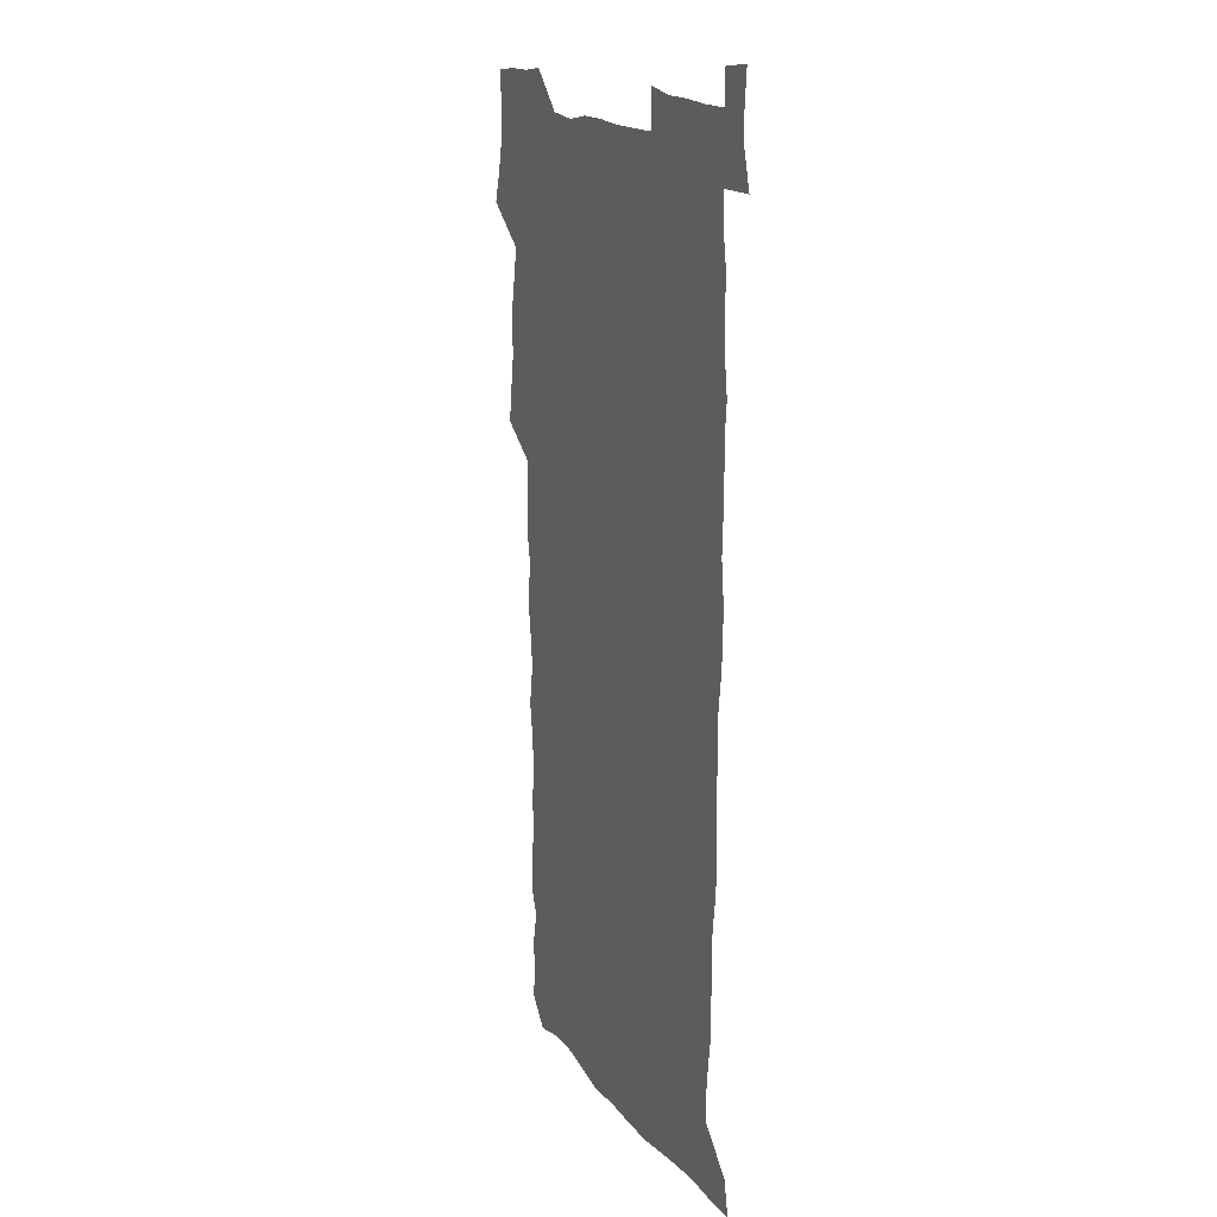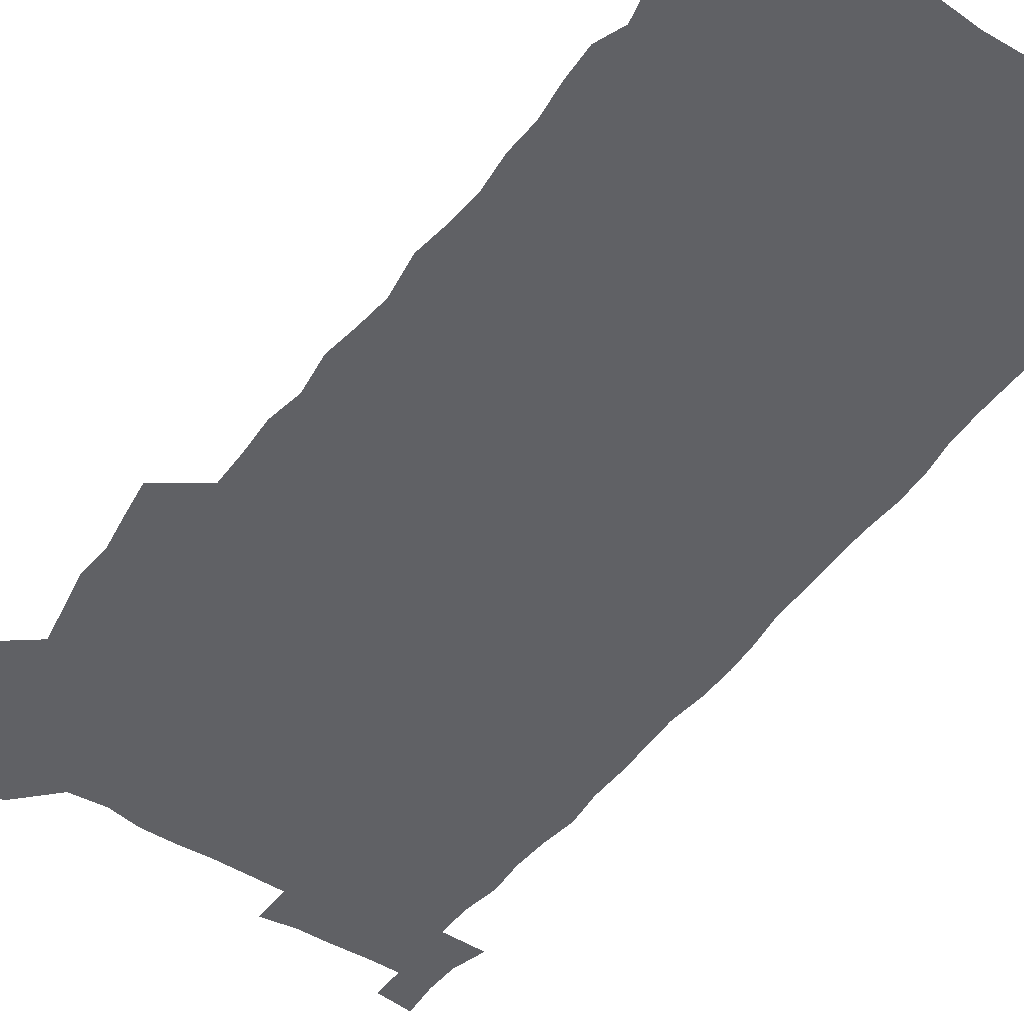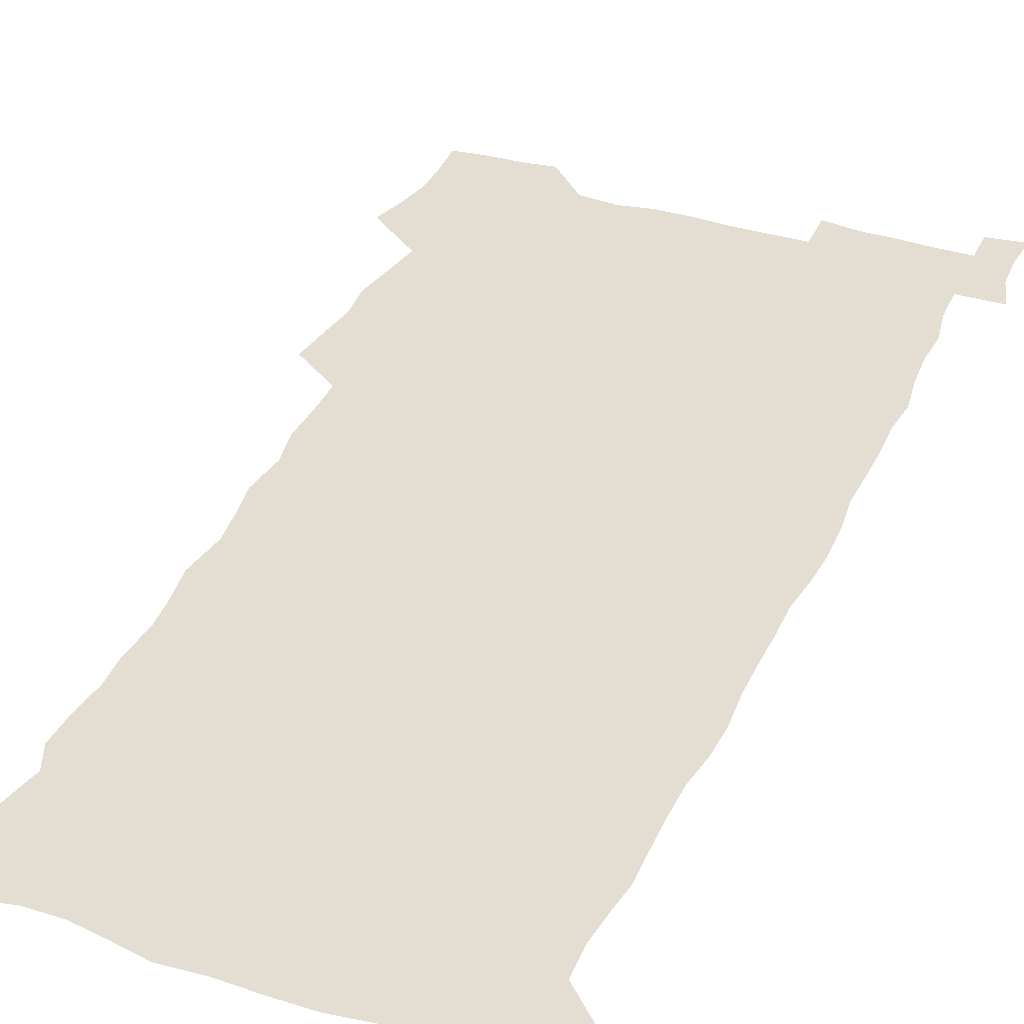
<metadata>
{"format":"obj","ext":"obj","renderer":"f3d","projection":"perspective","resolution":1024,"background":"white","views":[{"elev":16.7,"azim":65.1,"up":"+Y"},{"elev":-48.9,"azim":-35.3,"up":"+Z"},{"elev":36.2,"azim":22.0,"up":"+Z"}]}
</metadata>
<code>
v 458.5 527.5 0
v 462.7 541.4 0
v 465.9 555.8 0
v 466.1 570.3 0
v 465.4 585.4 0
v 471.7 430.9 0
v 473.8 446.5 0
v 476.2 462.5 0
v 475 477.5 0
v 477.9 493.6 0
v 480.9 510.2 0
v 481.3 524.9 0
v 478.6 540.3 0
v 483.6 554.1 0
v 481.7 569.4 0
v 479.5 586.9 0
v 492.4 156.9 0
v 494.7 171.3 0
v 492.7 183.1 0
v 496.4 199.9 0
v 491.8 211.4 0
v 492.3 226 0
v 494.3 242 0
v 493.5 256.5 0
v 495.1 273.4 0
v 493.8 288.6 0
v 491.8 303.1 0
v 494.7 322 0
v 493 337 0
v 490.8 351.7 0
v 493.1 369.4 0
v 490.5 384.6 0
v 491.2 401.1 0
v 491.2 417.1 0
v 494.3 434 0
v 494 449 0
v 495.8 464.5 0
v 495.8 479.4 0
v 495.5 494.4 0
v 497.6 510 0
v 497.5 524.8 0
v 498.3 539.4 0
v 497.3 554.7 0
v 495.7 570.3 0
v 493.8 587 0
v 503.2 144.2 0
v 509.8 162.5 0
v 513.8 178.8 0
v 511.9 191.3 0
v 513.4 206.6 0
v 513.5 221.2 0
v 515.6 237.7 0
v 516 252.8 0
v 515.4 267.3 0
v 513.8 281.2 0
v 513.2 296.1 0
v 510.3 309.9 0
v 511.1 326.2 0
v 511.6 342.2 0
v 511 357.6 0
v 511.3 373.5 0
v 512.5 389.7 0
v 512.7 404.9 0
v 509.5 419.4 0
v 510.9 435.2 0
v 512.3 450.7 0
v 512.2 465.3 0
v 510.4 480 0
v 512.6 495.1 0
v 513 509.9 0
v 513.7 524.4 0
v 513.1 539.3 0
v 511.8 554.7 0
v 510.2 570.2 0
v 507.5 588.7 0
v 519.3 147.5 0
v 524.2 163.9 0
v 528.7 182.2 0
v 527.8 195.1 0
v 529.6 211.3 0
v 530.7 226.9 0
v 531 241.6 0
v 531.1 256.5 0
v 530.8 271.1 0
v 530 285.6 0
v 529.3 300.2 0
v 529.1 315.5 0
v 529.1 330.8 0
v 528.7 345.8 0
v 528 360.7 0
v 527.9 376 0
v 528 391.3 0
v 527.8 406.4 0
v 527.2 421.3 0
v 527.3 436.4 0
v 526.7 451.1 0
v 527.1 465.9 0
v 529.7 481.2 0
v 528.6 495.5 0
v 528.6 510 0
v 528.4 524.4 0
v 528.6 538.7 0
v 527.1 554 0
v 523.9 571.8 0
v 534.1 147.4 0
v 539.4 165.7 0
v 542.2 182.8 0
v 545.2 200.7 0
v 545.6 215.3 0
v 545.9 230 0
v 545.9 244.4 0
v 545.4 258.6 0
v 544.9 273 0
v 544.8 287.9 0
v 544.3 302.6 0
v 544.6 318.1 0
v 543.7 332.2 0
v 543.4 347.2 0
v 543.1 362 0
v 543.7 377.8 0
v 542.8 392.1 0
v 544.2 408.2 0
v 543.4 422.5 0
v 543.6 437.4 0
v 543.9 452.2 0
v 543.9 466.8 0
v 543.6 481.3 0
v 543.5 495.6 0
v 543.5 510 0
v 543 524.3 0
v 544.1 538.1 0
v 541.7 554.6 0
v 540 570.3 0
v 548.7 144.7 0
v 553.2 163.6 0
v 557.1 184.6 0
v 559.3 202.6 0
v 559.5 216.6 0
v 560.2 231.9 0
v 559.7 245.6 0
v 559.7 260.3 0
v 559.3 274.8 0
v 558.7 289 0
v 558.9 304.5 0
v 558.2 318.5 0
v 558.3 333.6 0
v 558 348.3 0
v 557.1 362.1 0
v 557.9 378.4 0
v 557.8 393.1 0
v 558.4 408.5 0
v 558.2 423 0
v 557.8 437.4 0
v 558.3 452.4 0
v 558.3 466.8 0
v 558.2 481.3 0
v 558.1 495.7 0
v 558 510 0
v 557.8 524.3 0
v 558.1 538.1 0
v 556.9 553.6 0
v 554.3 572.8 0
v 563.6 141.5 0
v 569.5 166.9 0
v 571.1 183.6 0
v 572.5 201.6 0
v 573.9 219.6 0
v 574 233 0
v 573.5 246.4 0
v 573.4 260.8 0
v 573.4 275.8 0
v 573.2 290.4 0
v 572.9 305.1 0
v 573 320.2 0
v 572.7 334.7 0
v 571.7 348.5 0
v 572.9 364.9 0
v 573 379.8 0
v 572.8 394.1 0
v 572.8 408.8 0
v 572.6 423.3 0
v 572.6 437.9 0
v 573 452.8 0
v 572.4 467.1 0
v 572.5 481.5 0
v 572.8 495.9 0
v 572.6 510.2 0
v 572.4 524.5 0
v 572.2 538.9 0
v 571.3 554.5 0
v 569.5 572.7 0
v 580.7 142.4 0
v 584.4 167.4 0
v 585.8 184.9 0
v 586.6 202 0
v 587 217.5 0
v 587.2 233.2 0
v 587.2 246.9 0
v 587.2 260.6 0
v 587.3 277 0
v 586.9 290.4 0
v 587 305.9 0
v 586.9 320.2 0
v 587 335.7 0
v 586.7 350 0
v 586.9 364.9 0
v 586.7 379.1 0
v 587 394.3 0
v 586.9 408.7 0
v 586.9 423.4 0
v 586.8 437.7 0
v 586.8 452.7 0
v 587 467.2 0
v 586.9 481.6 0
v 586.9 495.9 0
v 587.1 510.3 0
v 586.9 524.6 0
v 586.7 539 0
v 586.1 554.6 0
v 585.1 571.7 0
v 597.6 141.6 0
v 599.2 165.8 0
v 600.2 186.3 0
v 600.4 201.6 0
v 600.5 216.8 0
v 600.2 233.6 0
v 601.1 245.6 0
v 601 260.2 0
v 600.9 276.6 0
v 600.8 290.8 0
v 600.9 305.1 0
v 600.8 319.7 0
v 600.7 336.6 0
v 600.8 349.9 0
v 601 365.5 0
v 601 379.9 0
v 601.1 394 0
v 601.1 408.8 0
v 601.1 423.2 0
v 601 437.7 0
v 601.2 452.9 0
v 601.2 467.2 0
v 601.2 481.6 0
v 601.2 496 0
v 601.3 510.4 0
v 601.3 524.5 0
v 601.2 538.5 0
v 600.8 555.6 0
v 600.5 571.7 0
v 614.3 141.5 0
v 614.3 163.4 0
v 614.3 184.9 0
v 614.3 202.1 0
v 614.4 216.1 0
v 614.3 231.3 0
v 614.5 246.9 0
v 614.6 260 0
v 614.4 276.8 0
v 614.5 290.8 0
v 614.9 304.7 0
v 614.8 320 0
v 614.8 335.3 0
v 614.8 350.8 0
v 615 365 0
v 615.4 379 0
v 615.2 394.2 0
v 615.4 408.5 0
v 615.4 423.1 0
v 615.3 438.1 0
v 615.5 452.6 0
v 615.5 467.1 0
v 615.6 481.5 0
v 616 496.1 0
v 615.7 510.7 0
v 615.7 525 0
v 615.6 539.4 0
v 615.8 554.6 0
v 615.7 571.7 0
v 615.6 588.8 0
v 630.7 143.5 0
v 629.2 167.8 0
v 628.9 182.7 0
v 627.7 202 0
v 628.1 215.7 0
v 628.5 229.7 0
v 628.3 245.5 0
v 628.2 260.9 0
v 628.4 275.3 0
v 628.9 289.1 0
v 628.9 304.1 0
v 628.9 319.4 0
v 628.7 335.1 0
v 628.6 350.2 0
v 628.9 364.6 0
v 629.5 378.8 0
v 629.6 393.6 0
v 629.5 408.3 0
v 629.9 422.7 0
v 630.6 437 0
v 629.8 452.5 0
v 629.6 467 0
v 630.1 481.4 0
v 630.3 496.1 0
v 630.4 510.7 0
v 630.3 525.2 0
v 630.3 539.8 0
v 630.4 554.5 0
v 630.8 569.9 0
v 631 586.4 0
v 646.7 145.2 0
v 643.6 167.1 0
v 643 182.5 0
v 642.5 198.5 0
v 642.6 213.3 0
v 642.6 228.2 0
v 642.2 244 0
v 643.8 257.4 0
v 642.8 273.8 0
v 642.1 290 0
v 642.6 303.9 0
v 643.4 318 0
v 643.3 333.3 0
v 644.9 347.2 0
v 643.6 363.3 0
v 644.5 377.5 0
v 645.5 391.9 0
v 644.6 407.3 0
v 644.6 422.2 0
v 644.8 437 0
v 644.3 452.1 0
v 645.8 466.5 0
v 644.8 481.4 0
v 645.3 496 0
v 645.4 510.7 0
v 645.4 525.4 0
v 645.2 540 0
v 645.4 554.9 0
v 645.5 569.7 0
v 645.9 586.2 0
v 662.1 145.8 0
v 657.2 167.7 0
v 657.3 180.9 0
v 657.4 195.2 0
v 656.9 210.9 0
v 656.6 226.3 0
v 657.2 240.7 0
v 657.9 255.3 0
v 657.7 270.9 0
v 658.5 285.6 0
v 659 300.3 0
v 657.8 316.3 0
v 659.8 330.2 0
v 660.5 344.9 0
v 658.6 361.6 0
v 660 375.8 0
v 660.8 390.6 0
v 659.8 406.2 0
v 659.9 421.1 0
v 660.9 435.8 0
v 660.6 450.9 0
v 661.9 465.7 0
v 660.8 481 0
v 660.7 495.8 0
v 660.9 510.6 0
v 661.9 525.7 0
v 660.9 540.6 0
v 660.6 555.5 0
v 660.2 569.9 0
v 660.8 585.3 0
v 677.4 145 0
v 673.1 163.7 0
v 671.8 178 0
v 671.3 192.7 0
v 672.8 206 0
v 674.8 219.6 0
v 674.5 234.9 0
v 674.4 250.3 0
v 674.9 265.5 0
v 677 279.7 0
v 677.8 294.5 0
v 676.7 310.8 0
v 676.8 326.3 0
v 677.3 341.6 0
v 677.2 357.4 0
v 679.2 372.1 0
v 680.2 387 0
v 680 402.6 0
v 678.3 418.7 0
v 678.9 433.9 0
v 679.4 449.3 0
v 679 464.7 0
v 680.6 479.7 0
v 678.5 495.3 0
v 677.6 510.5 0
v 678.6 525.6 0
v 676 541.5 0
v 676 556.5 0
v 675.4 570.6 0
v 675.6 585.3 0
v 675.8 599.8 0
v 691.4 145.2 0
v 688.1 161.2 0
v 695.3 556.6 0
v 691.1 571.8 0
v 690.6 586 0
v 692 601.6 0
f 11 12 1
f 1 12 2
f 12 13 2
f 2 13 3
f 13 14 3
f 3 14 4
f 14 15 4
f 4 15 5
f 15 16 5
f 34 35 6
f 6 35 7
f 35 36 7
f 7 36 8
f 36 37 8
f 8 37 9
f 37 38 9
f 9 38 10
f 38 39 10
f 10 39 11
f 39 40 11
f 11 40 12
f 40 41 12
f 12 41 13
f 41 42 13
f 13 42 14
f 42 43 14
f 14 43 15
f 43 44 15
f 15 44 16
f 44 45 16
f 46 47 17
f 17 47 18
f 47 48 18
f 18 48 19
f 48 49 19
f 19 49 20
f 49 50 20
f 20 50 21
f 50 51 21
f 21 51 22
f 51 52 22
f 22 52 23
f 52 53 23
f 23 53 24
f 53 54 24
f 24 54 25
f 54 55 25
f 25 55 26
f 55 56 26
f 26 56 27
f 56 57 27
f 27 57 28
f 57 58 28
f 28 58 29
f 58 59 29
f 29 59 30
f 59 60 30
f 30 60 31
f 60 61 31
f 31 61 32
f 61 62 32
f 32 62 33
f 62 63 33
f 33 63 34
f 63 64 34
f 34 64 35
f 64 65 35
f 35 65 36
f 65 66 36
f 36 66 37
f 66 67 37
f 37 67 38
f 67 68 38
f 38 68 39
f 68 69 39
f 39 69 40
f 69 70 40
f 40 70 41
f 70 71 41
f 41 71 42
f 71 72 42
f 42 72 43
f 72 73 43
f 43 73 44
f 73 74 44
f 44 74 45
f 74 75 45
f 46 76 47
f 76 77 47
f 47 77 48
f 77 78 48
f 48 78 49
f 78 79 49
f 49 79 50
f 79 80 50
f 50 80 51
f 80 81 51
f 51 81 52
f 81 82 52
f 52 82 53
f 82 83 53
f 53 83 54
f 83 84 54
f 54 84 55
f 84 85 55
f 55 85 56
f 85 86 56
f 56 86 57
f 86 87 57
f 57 87 58
f 87 88 58
f 58 88 59
f 88 89 59
f 59 89 60
f 89 90 60
f 60 90 61
f 90 91 61
f 61 91 62
f 91 92 62
f 62 92 63
f 92 93 63
f 63 93 64
f 93 94 64
f 64 94 65
f 94 95 65
f 65 95 66
f 95 96 66
f 66 96 67
f 96 97 67
f 67 97 68
f 97 98 68
f 68 98 69
f 98 99 69
f 69 99 70
f 99 100 70
f 70 100 71
f 100 101 71
f 71 101 72
f 101 102 72
f 72 102 73
f 102 103 73
f 73 103 74
f 103 104 74
f 74 104 75
f 76 105 77
f 105 106 77
f 77 106 78
f 106 107 78
f 78 107 79
f 107 108 79
f 79 108 80
f 108 109 80
f 80 109 81
f 109 110 81
f 81 110 82
f 110 111 82
f 82 111 83
f 111 112 83
f 83 112 84
f 112 113 84
f 84 113 85
f 113 114 85
f 85 114 86
f 114 115 86
f 86 115 87
f 115 116 87
f 87 116 88
f 116 117 88
f 88 117 89
f 117 118 89
f 89 118 90
f 118 119 90
f 90 119 91
f 119 120 91
f 91 120 92
f 120 121 92
f 92 121 93
f 121 122 93
f 93 122 94
f 122 123 94
f 94 123 95
f 123 124 95
f 95 124 96
f 124 125 96
f 96 125 97
f 125 126 97
f 97 126 98
f 126 127 98
f 98 127 99
f 127 128 99
f 99 128 100
f 128 129 100
f 100 129 101
f 129 130 101
f 101 130 102
f 130 131 102
f 102 131 103
f 131 132 103
f 103 132 104
f 132 133 104
f 105 134 106
f 134 135 106
f 106 135 107
f 135 136 107
f 107 136 108
f 136 137 108
f 108 137 109
f 137 138 109
f 109 138 110
f 138 139 110
f 110 139 111
f 139 140 111
f 111 140 112
f 140 141 112
f 112 141 113
f 141 142 113
f 113 142 114
f 142 143 114
f 114 143 115
f 143 144 115
f 115 144 116
f 144 145 116
f 116 145 117
f 145 146 117
f 117 146 118
f 146 147 118
f 118 147 119
f 147 148 119
f 119 148 120
f 148 149 120
f 120 149 121
f 149 150 121
f 121 150 122
f 150 151 122
f 122 151 123
f 151 152 123
f 123 152 124
f 152 153 124
f 124 153 125
f 153 154 125
f 125 154 126
f 154 155 126
f 126 155 127
f 155 156 127
f 127 156 128
f 156 157 128
f 128 157 129
f 157 158 129
f 129 158 130
f 158 159 130
f 130 159 131
f 159 160 131
f 131 160 132
f 160 161 132
f 132 161 133
f 161 162 133
f 134 163 135
f 163 164 135
f 135 164 136
f 164 165 136
f 136 165 137
f 165 166 137
f 137 166 138
f 166 167 138
f 138 167 139
f 167 168 139
f 139 168 140
f 168 169 140
f 140 169 141
f 169 170 141
f 141 170 142
f 170 171 142
f 142 171 143
f 171 172 143
f 143 172 144
f 172 173 144
f 144 173 145
f 173 174 145
f 145 174 146
f 174 175 146
f 146 175 147
f 175 176 147
f 147 176 148
f 176 177 148
f 148 177 149
f 177 178 149
f 149 178 150
f 178 179 150
f 150 179 151
f 179 180 151
f 151 180 152
f 180 181 152
f 152 181 153
f 181 182 153
f 153 182 154
f 182 183 154
f 154 183 155
f 183 184 155
f 155 184 156
f 184 185 156
f 156 185 157
f 185 186 157
f 157 186 158
f 186 187 158
f 158 187 159
f 187 188 159
f 159 188 160
f 188 189 160
f 160 189 161
f 189 190 161
f 161 190 162
f 190 191 162
f 163 192 164
f 192 193 164
f 164 193 165
f 193 194 165
f 165 194 166
f 194 195 166
f 166 195 167
f 195 196 167
f 167 196 168
f 196 197 168
f 168 197 169
f 197 198 169
f 169 198 170
f 198 199 170
f 170 199 171
f 199 200 171
f 171 200 172
f 200 201 172
f 172 201 173
f 201 202 173
f 173 202 174
f 202 203 174
f 174 203 175
f 203 204 175
f 175 204 176
f 204 205 176
f 176 205 177
f 205 206 177
f 177 206 178
f 206 207 178
f 178 207 179
f 207 208 179
f 179 208 180
f 208 209 180
f 180 209 181
f 209 210 181
f 181 210 182
f 210 211 182
f 182 211 183
f 211 212 183
f 183 212 184
f 212 213 184
f 184 213 185
f 213 214 185
f 185 214 186
f 214 215 186
f 186 215 187
f 215 216 187
f 187 216 188
f 216 217 188
f 188 217 189
f 217 218 189
f 189 218 190
f 218 219 190
f 190 219 191
f 219 220 191
f 192 221 193
f 221 222 193
f 193 222 194
f 222 223 194
f 194 223 195
f 223 224 195
f 195 224 196
f 224 225 196
f 196 225 197
f 225 226 197
f 197 226 198
f 226 227 198
f 198 227 199
f 227 228 199
f 199 228 200
f 228 229 200
f 200 229 201
f 229 230 201
f 201 230 202
f 230 231 202
f 202 231 203
f 231 232 203
f 203 232 204
f 232 233 204
f 204 233 205
f 233 234 205
f 205 234 206
f 234 235 206
f 206 235 207
f 235 236 207
f 207 236 208
f 236 237 208
f 208 237 209
f 237 238 209
f 209 238 210
f 238 239 210
f 210 239 211
f 239 240 211
f 211 240 212
f 240 241 212
f 212 241 213
f 241 242 213
f 213 242 214
f 242 243 214
f 214 243 215
f 243 244 215
f 215 244 216
f 244 245 216
f 216 245 217
f 245 246 217
f 217 246 218
f 246 247 218
f 218 247 219
f 247 248 219
f 219 248 220
f 248 249 220
f 221 250 222
f 250 251 222
f 222 251 223
f 251 252 223
f 223 252 224
f 252 253 224
f 224 253 225
f 253 254 225
f 225 254 226
f 254 255 226
f 226 255 227
f 255 256 227
f 227 256 228
f 256 257 228
f 228 257 229
f 257 258 229
f 229 258 230
f 258 259 230
f 230 259 231
f 259 260 231
f 231 260 232
f 260 261 232
f 232 261 233
f 261 262 233
f 233 262 234
f 262 263 234
f 234 263 235
f 263 264 235
f 235 264 236
f 264 265 236
f 236 265 237
f 265 266 237
f 237 266 238
f 266 267 238
f 238 267 239
f 267 268 239
f 239 268 240
f 268 269 240
f 240 269 241
f 269 270 241
f 241 270 242
f 270 271 242
f 242 271 243
f 271 272 243
f 243 272 244
f 272 273 244
f 244 273 245
f 273 274 245
f 245 274 246
f 274 275 246
f 246 275 247
f 275 276 247
f 247 276 248
f 276 277 248
f 248 277 249
f 277 278 249
f 250 280 251
f 280 281 251
f 251 281 252
f 281 282 252
f 252 282 253
f 282 283 253
f 253 283 254
f 283 284 254
f 254 284 255
f 284 285 255
f 255 285 256
f 285 286 256
f 256 286 257
f 286 287 257
f 257 287 258
f 287 288 258
f 258 288 259
f 288 289 259
f 259 289 260
f 289 290 260
f 260 290 261
f 290 291 261
f 261 291 262
f 291 292 262
f 262 292 263
f 292 293 263
f 263 293 264
f 293 294 264
f 264 294 265
f 294 295 265
f 265 295 266
f 295 296 266
f 266 296 267
f 296 297 267
f 267 297 268
f 297 298 268
f 268 298 269
f 298 299 269
f 269 299 270
f 299 300 270
f 270 300 271
f 300 301 271
f 271 301 272
f 301 302 272
f 272 302 273
f 302 303 273
f 273 303 274
f 303 304 274
f 274 304 275
f 304 305 275
f 275 305 276
f 305 306 276
f 276 306 277
f 306 307 277
f 277 307 278
f 307 308 278
f 278 308 279
f 308 309 279
f 280 310 281
f 310 311 281
f 281 311 282
f 311 312 282
f 282 312 283
f 312 313 283
f 283 313 284
f 313 314 284
f 284 314 285
f 314 315 285
f 285 315 286
f 315 316 286
f 286 316 287
f 316 317 287
f 287 317 288
f 317 318 288
f 288 318 289
f 318 319 289
f 289 319 290
f 319 320 290
f 290 320 291
f 320 321 291
f 291 321 292
f 321 322 292
f 292 322 293
f 322 323 293
f 293 323 294
f 323 324 294
f 294 324 295
f 324 325 295
f 295 325 296
f 325 326 296
f 296 326 297
f 326 327 297
f 297 327 298
f 327 328 298
f 298 328 299
f 328 329 299
f 299 329 300
f 329 330 300
f 300 330 301
f 330 331 301
f 301 331 302
f 331 332 302
f 302 332 303
f 332 333 303
f 303 333 304
f 333 334 304
f 304 334 305
f 334 335 305
f 305 335 306
f 335 336 306
f 306 336 307
f 336 337 307
f 307 337 308
f 337 338 308
f 308 338 309
f 338 339 309
f 310 340 311
f 340 341 311
f 311 341 312
f 341 342 312
f 312 342 313
f 342 343 313
f 313 343 314
f 343 344 314
f 314 344 315
f 344 345 315
f 315 345 316
f 345 346 316
f 316 346 317
f 346 347 317
f 317 347 318
f 347 348 318
f 318 348 319
f 348 349 319
f 319 349 320
f 349 350 320
f 320 350 321
f 350 351 321
f 321 351 322
f 351 352 322
f 322 352 323
f 352 353 323
f 323 353 324
f 353 354 324
f 324 354 325
f 354 355 325
f 325 355 326
f 355 356 326
f 326 356 327
f 356 357 327
f 327 357 328
f 357 358 328
f 328 358 329
f 358 359 329
f 329 359 330
f 359 360 330
f 330 360 331
f 360 361 331
f 331 361 332
f 361 362 332
f 332 362 333
f 362 363 333
f 333 363 334
f 363 364 334
f 334 364 335
f 364 365 335
f 335 365 336
f 365 366 336
f 336 366 337
f 366 367 337
f 337 367 338
f 367 368 338
f 338 368 339
f 368 369 339
f 340 370 341
f 370 371 341
f 341 371 342
f 371 372 342
f 342 372 343
f 372 373 343
f 343 373 344
f 373 374 344
f 344 374 345
f 374 375 345
f 345 375 346
f 375 376 346
f 346 376 347
f 376 377 347
f 347 377 348
f 377 378 348
f 348 378 349
f 378 379 349
f 349 379 350
f 379 380 350
f 350 380 351
f 380 381 351
f 351 381 352
f 381 382 352
f 352 382 353
f 382 383 353
f 353 383 354
f 383 384 354
f 354 384 355
f 384 385 355
f 355 385 356
f 385 386 356
f 356 386 357
f 386 387 357
f 357 387 358
f 387 388 358
f 358 388 359
f 388 389 359
f 359 389 360
f 389 390 360
f 360 390 361
f 390 391 361
f 361 391 362
f 391 392 362
f 362 392 363
f 392 393 363
f 363 393 364
f 393 394 364
f 364 394 365
f 394 395 365
f 365 395 366
f 395 396 366
f 366 396 367
f 396 397 367
f 367 397 368
f 397 398 368
f 368 398 369
f 398 399 369
f 370 401 371
f 401 402 371
f 371 402 372
f 397 403 398
f 403 404 398
f 398 404 399
f 404 405 399
f 399 405 400
f 405 406 400

</code>
